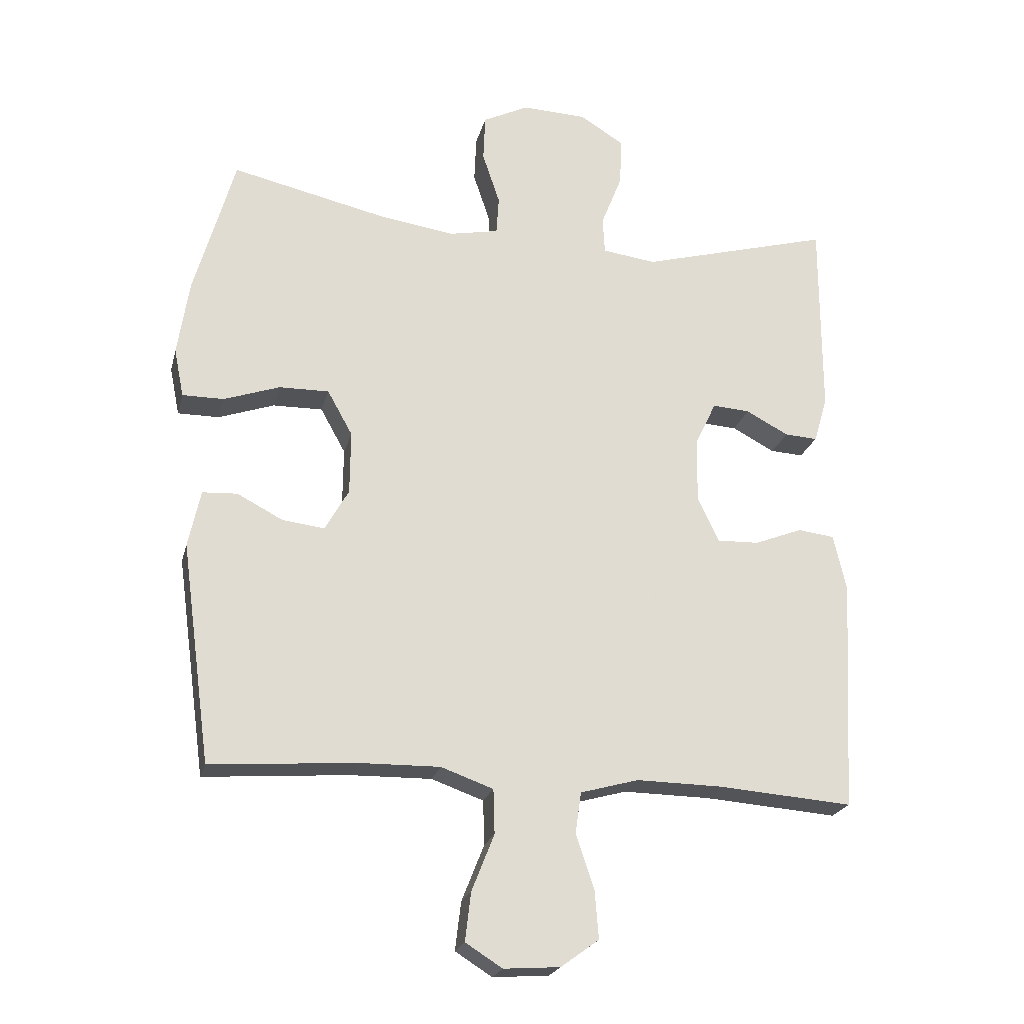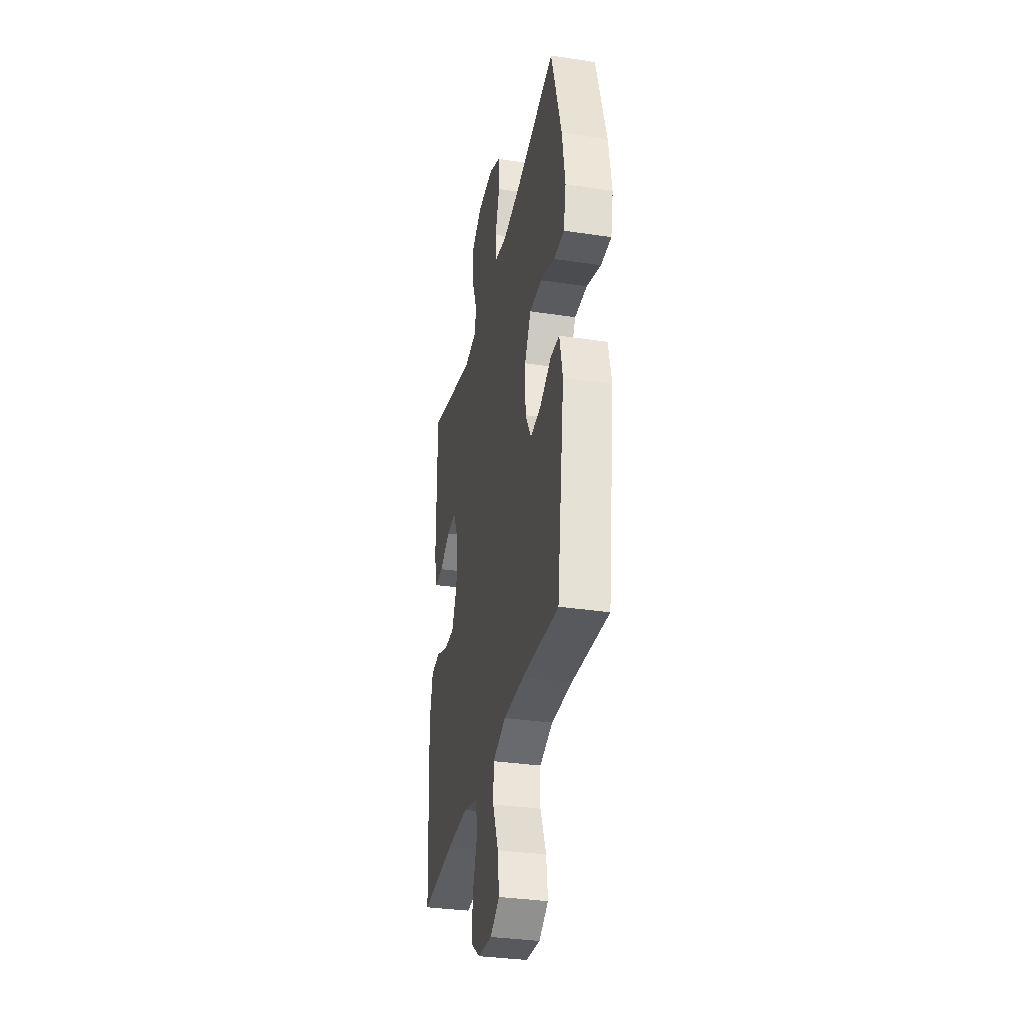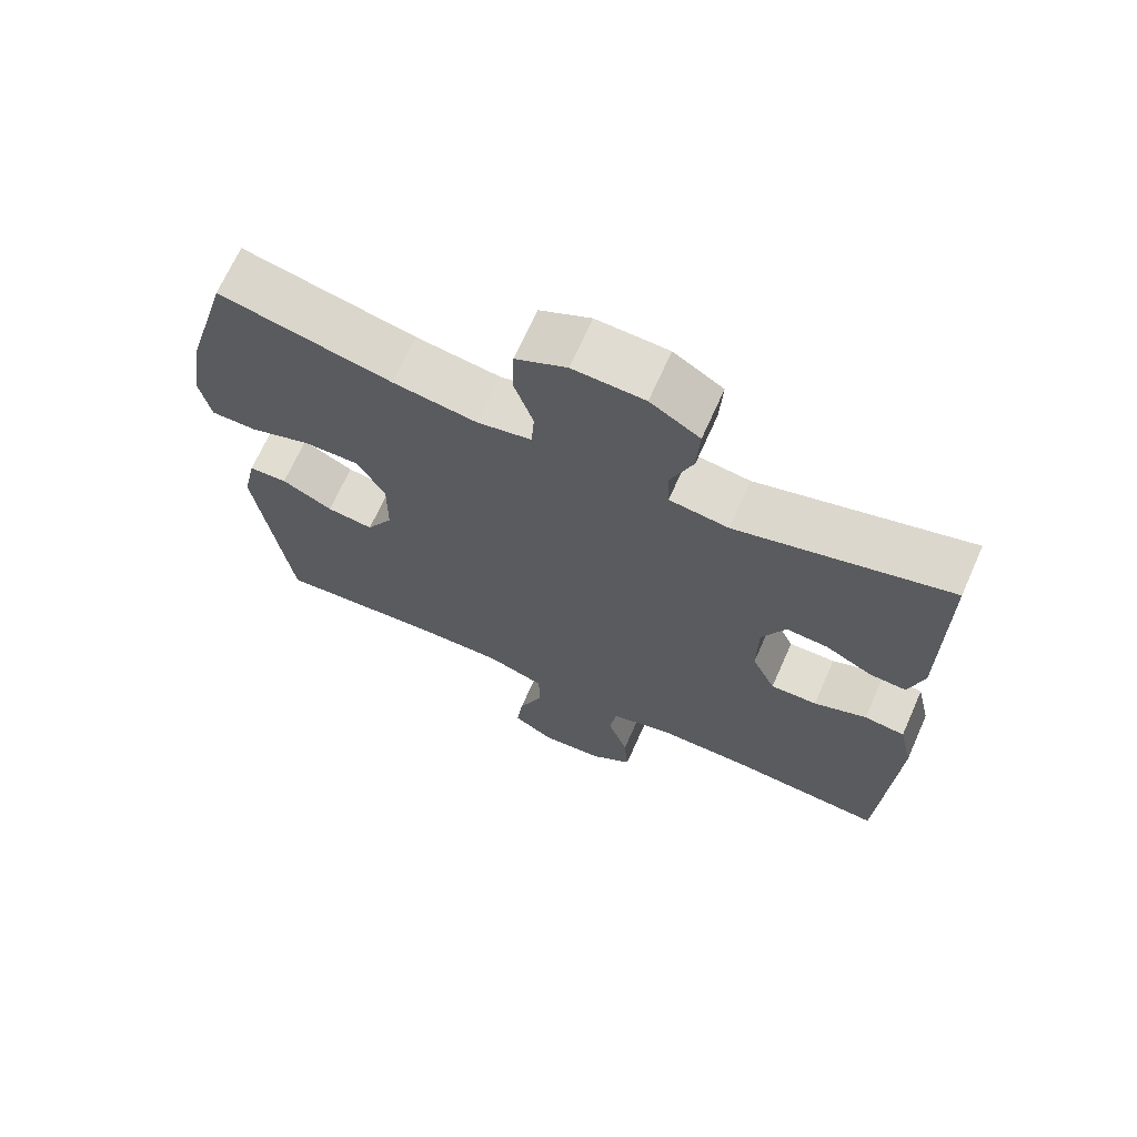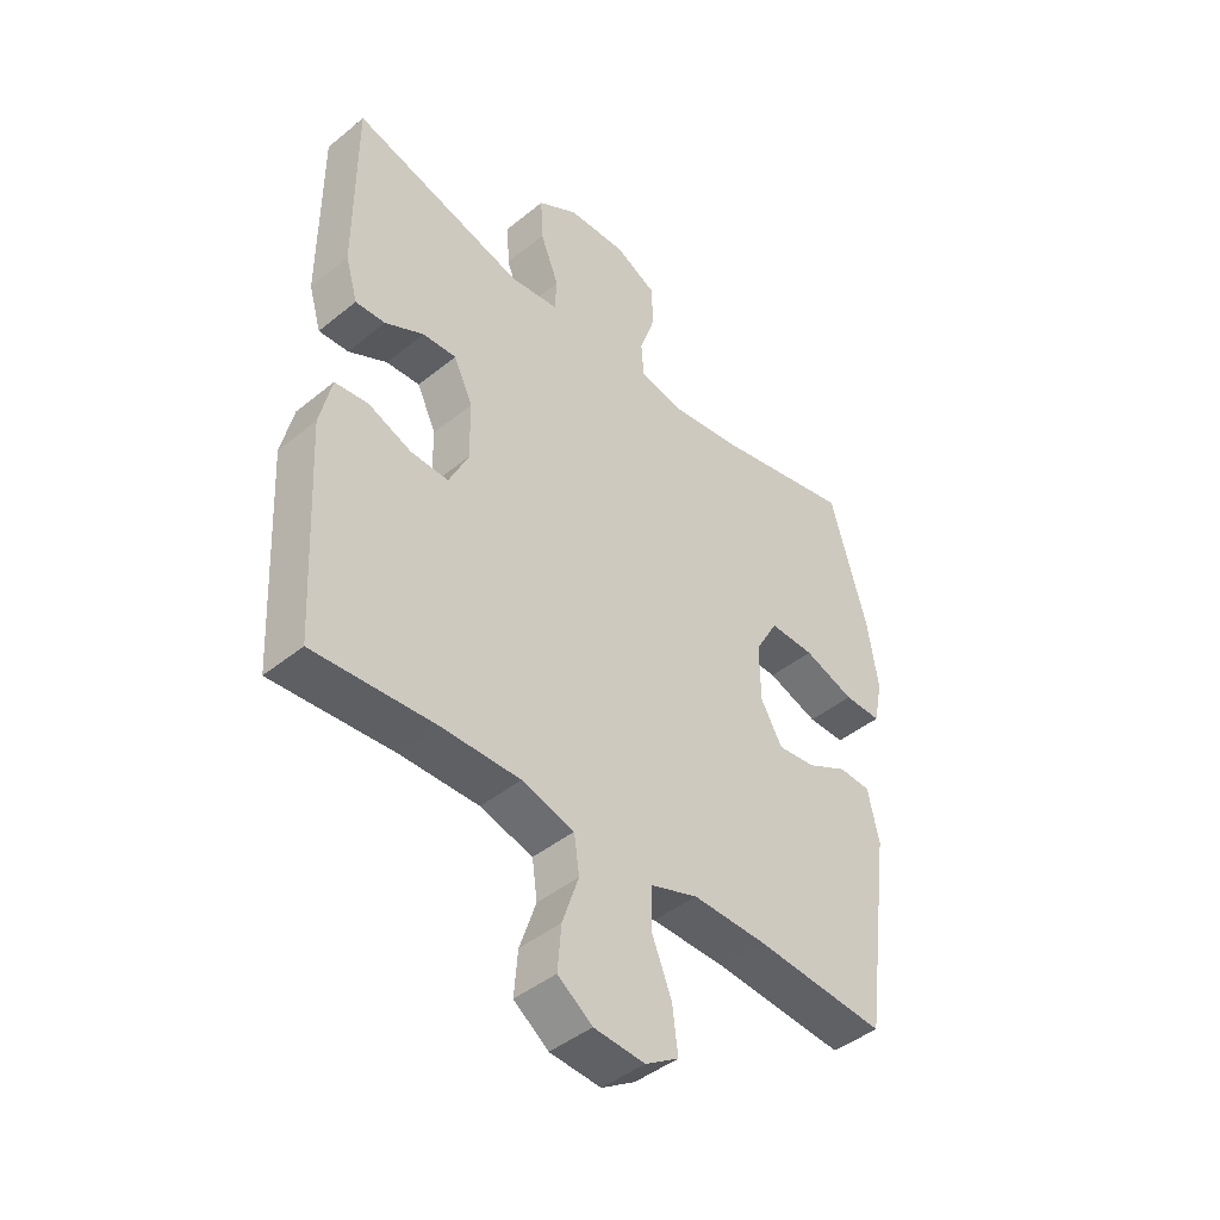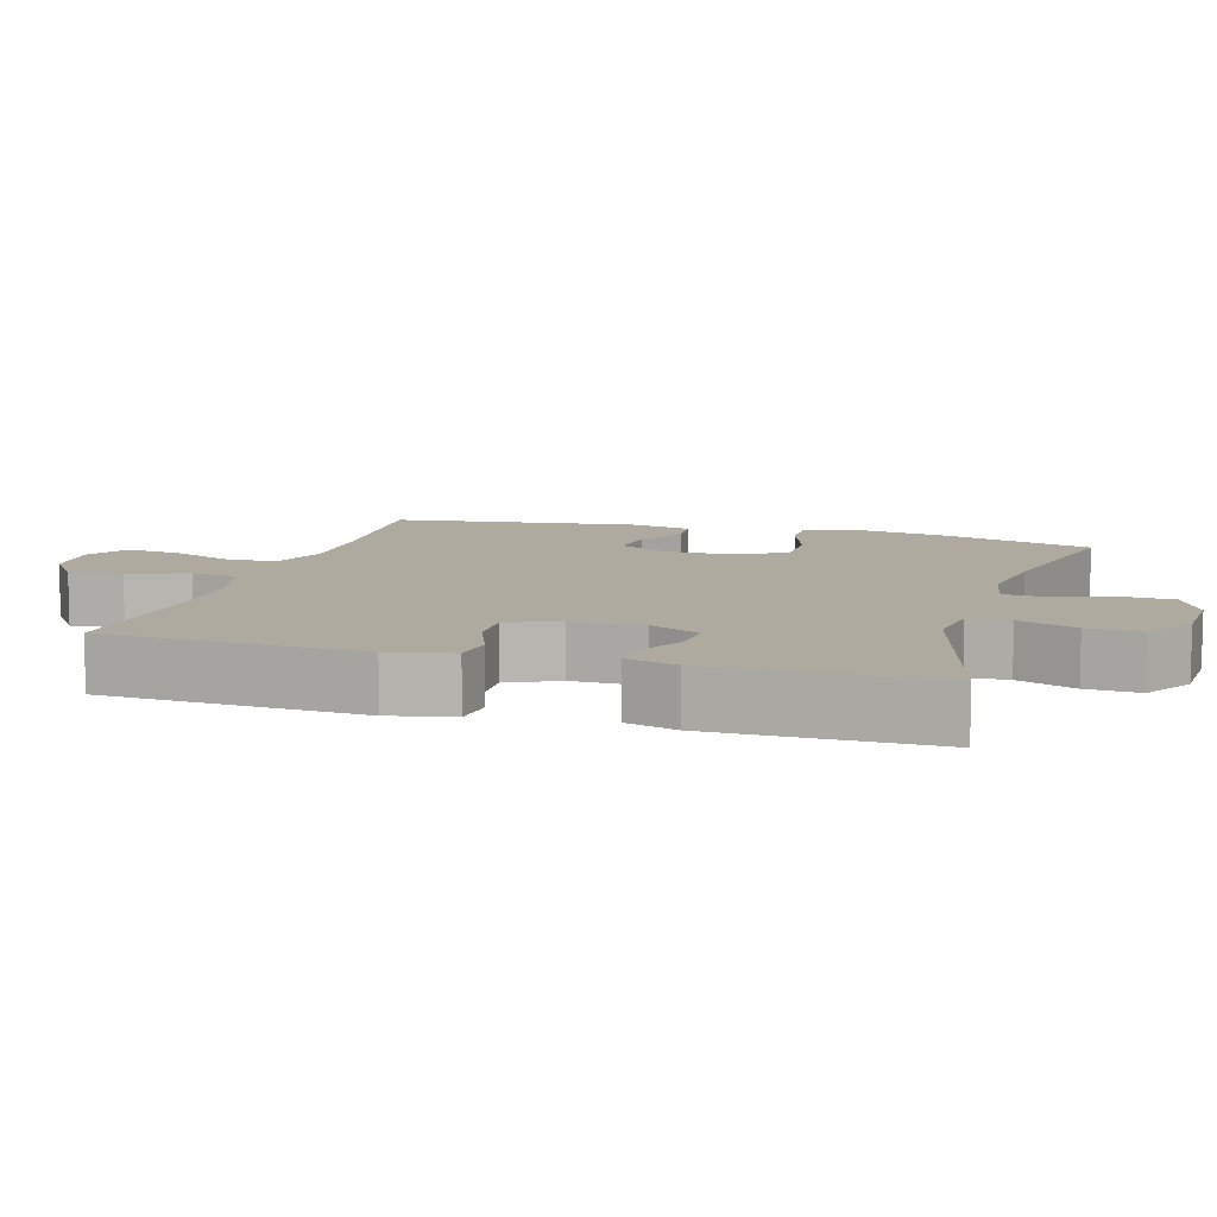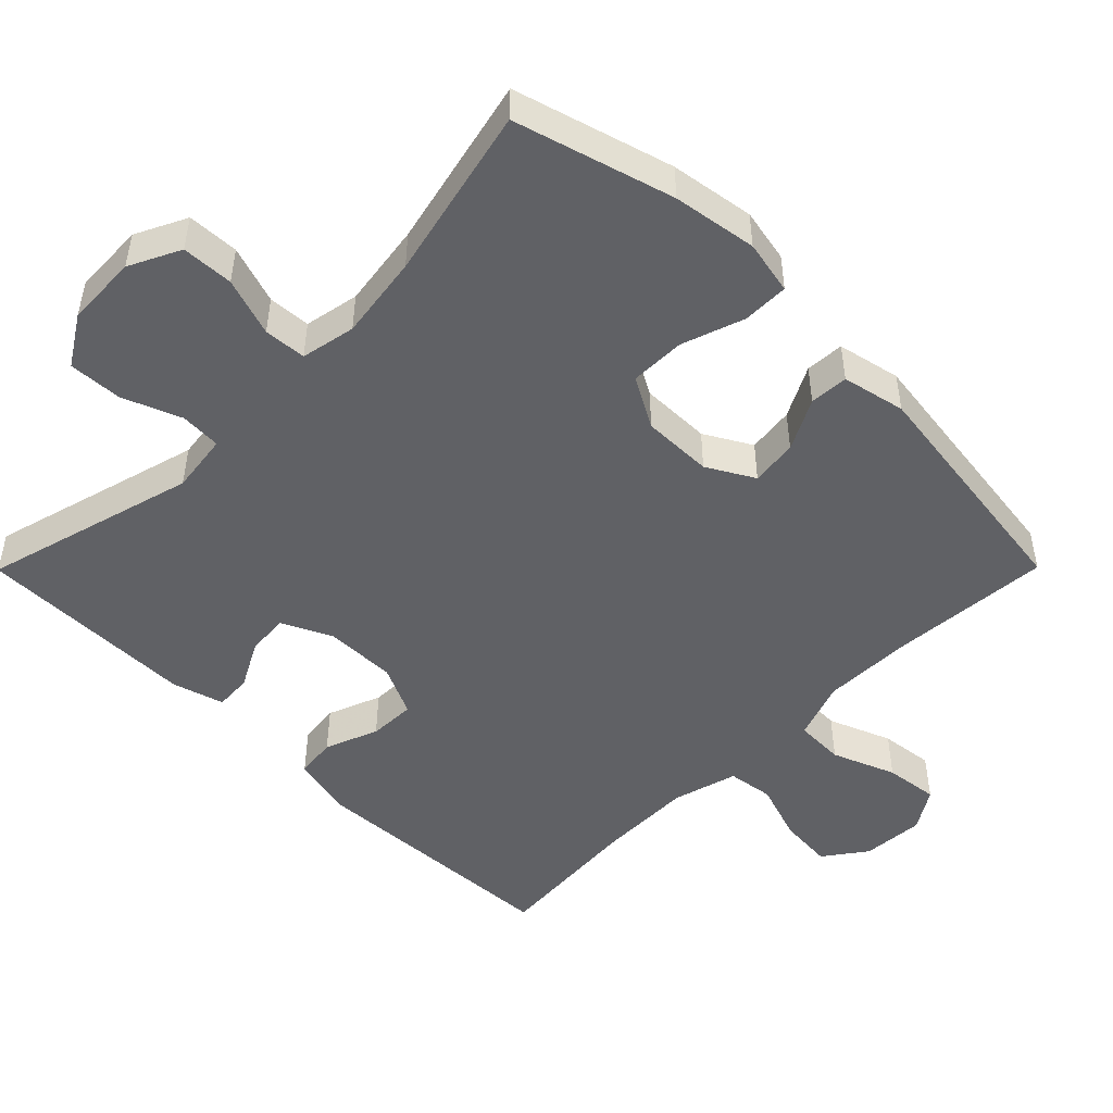
<metadata>
{"format":"obj","ext":"obj","renderer":"f3d","projection":"perspective","resolution":1024,"background":"white","views":[{"elev":-22.1,"azim":166.6,"up":"+Z"},{"elev":-33.4,"azim":78.3,"up":"+Z"},{"elev":68.6,"azim":-156.0,"up":"+Z"},{"elev":-44.3,"azim":-46.6,"up":"+Z"},{"elev":9.4,"azim":-73.5,"up":"+Y"},{"elev":-48.8,"azim":45.2,"up":"+Y"}]}
</metadata>
<code>
v 0.5 0.07 0.5
v 0.563 0.07 0.28
v 0.581 0.07 0.163
v 0.566 0.07 0.088
v 0.502 0.07 0.088
v 0.415 0.07 0.118
v 0.338 0.07 0.119
v 0.299 0.07 0.049
v 0.3 0.07 -0.049
v 0.337 0.07 -0.114
v 0.402 0.07 -0.106
v 0.473 0.07 -0.069
v 0.527 0.07 -0.072
v 0.546 0.07 -0.16
v 0.5 0.07 -0.5
v 0.275 0.07 -0.483
v 0.149 0.07 -0.481
v 0.068 0.07 -0.51
v 0.066 0.07 -0.579
v 0.101 0.07 -0.667
v 0.11 0.07 -0.742
v 0.053 0.07 -0.778
v -0.034 0.07 -0.772
v -0.093 0.07 -0.729
v -0.087 0.07 -0.654
v -0.059 0.07 -0.571
v -0.068 0.07 -0.507
v -0.158 0.07 -0.482
v -0.292 0.07 -0.484
v -0.5 0.07 -0.5
v -0.519 0.07 -0.14
v -0.499 0.07 -0.052
v -0.442 0.07 -0.045
v -0.368 0.07 -0.074
v -0.303 0.07 -0.076
v -0.27 0.07 -0.006
v -0.271 0.07 0.094
v -0.304 0.07 0.163
v -0.362 0.07 0.159
v -0.428 0.07 0.124
v -0.479 0.07 0.121
v -0.5 0.07 0.193
v -0.5 0.07 0.5
v -0.204 0.07 0.419
v -0.121 0.07 0.43
v -0.118 0.07 0.487
v -0.15 0.07 0.568
v -0.154 0.07 0.643
v -0.085 0.07 0.686
v 0.015 0.07 0.69
v 0.086 0.07 0.655
v 0.089 0.07 0.583
v 0.062 0.07 0.502
v 0.066 0.07 0.443
v 0.142 0.07 0.428
v 0.259 0.07 0.445
v 0.5 0 0.5
v 0.563 0 0.28
v 0.581 0 0.163
v 0.566 0 0.088
v 0.502 0 0.088
v 0.415 0 0.118
v 0.338 0 0.119
v 0.299 0 0.049
v 0.3 0 -0.049
v 0.337 0 -0.114
v 0.402 0 -0.106
v 0.473 0 -0.069
v 0.527 0 -0.072
v 0.546 0 -0.16
v 0.5 0 -0.5
v 0.275 0 -0.483
v 0.149 0 -0.481
v 0.068 0 -0.51
v 0.066 0 -0.579
v 0.101 0 -0.667
v 0.11 0 -0.742
v 0.053 0 -0.778
v -0.034 0 -0.772
v -0.093 0 -0.729
v -0.087 0 -0.654
v -0.059 0 -0.571
v -0.068 0 -0.507
v -0.158 0 -0.482
v -0.292 0 -0.484
v -0.5 0 -0.5
v -0.519 0 -0.14
v -0.499 0 -0.052
v -0.442 0 -0.045
v -0.368 0 -0.074
v -0.303 0 -0.076
v -0.27 0 -0.006
v -0.271 0 0.094
v -0.304 0 0.163
v -0.362 0 0.159
v -0.428 0 0.124
v -0.479 0 0.121
v -0.5 0 0.193
v -0.5 0 0.5
v -0.204 0 0.419
v -0.121 0 0.43
v -0.118 0 0.487
v -0.15 0 0.568
v -0.154 0 0.643
v -0.085 0 0.686
v 0.015 0 0.69
v 0.086 0 0.655
v 0.089 0 0.583
v 0.062 0 0.502
v 0.066 0 0.443
v 0.142 0 0.428
v 0.259 0 0.445
f 51 52 53
f 50 51 53
f 49 50 53
f 48 49 53
f 47 48 53
f 46 47 53
f 45 46 53 54
f 44 45 54 55
f 42 43 44
f 41 42 44
f 40 41 44
f 39 40 44
f 38 39 44 55
f 32 33 34
f 31 32 34
f 30 31 34
f 29 30 34
f 28 29 34 35
f 27 28 35 36
f 24 25 26
f 23 24 26
f 22 23 26
f 21 22 26
f 20 21 26
f 19 20 26
f 18 19 26 27
f 27 36 37
f 18 27 37
f 17 18 37
f 14 15 16
f 13 14 16
f 12 13 16
f 11 12 16
f 10 11 16 17
f 4 5 6
f 3 4 6
f 2 3 6
f 1 2 6
f 56 1 6
f 56 6 7
f 55 56 7 8
f 38 55 8 9
f 17 37 38
f 10 17 38
f 9 10 38
f 109 108 107
f 109 107 106
f 109 106 105
f 109 105 104
f 109 104 103
f 109 103 102
f 110 109 102 101
f 111 110 101 100
f 100 99 98
f 100 98 97
f 100 97 96
f 100 96 95
f 111 100 95 94
f 90 89 88
f 90 88 87
f 90 87 86
f 90 86 85
f 91 90 85 84
f 92 91 84 83
f 82 81 80
f 82 80 79
f 82 79 78
f 82 78 77
f 82 77 76
f 82 76 75
f 83 82 75 74
f 93 92 83
f 93 83 74
f 93 74 73
f 72 71 70
f 72 70 69
f 72 69 68
f 72 68 67
f 73 72 67 66
f 62 61 60
f 62 60 59
f 62 59 58
f 62 58 57
f 62 57 112
f 63 62 112
f 64 63 112 111
f 65 64 111 94
f 94 93 73
f 94 73 66
f 94 66 65
f 1 57 58 2
f 2 58 59 3
f 3 59 60 4
f 4 60 61 5
f 5 61 62 6
f 6 62 63 7
f 7 63 64 8
f 8 64 65 9
f 9 65 66 10
f 10 66 67 11
f 11 67 68 12
f 12 68 69 13
f 13 69 70 14
f 14 70 71 15
f 15 71 72 16
f 16 72 73 17
f 17 73 74 18
f 18 74 75 19
f 19 75 76 20
f 20 76 77 21
f 21 77 78 22
f 22 78 79 23
f 23 79 80 24
f 24 80 81 25
f 25 81 82 26
f 26 82 83 27
f 27 83 84 28
f 28 84 85 29
f 29 85 86 30
f 30 86 87 31
f 31 87 88 32
f 32 88 89 33
f 33 89 90 34
f 34 90 91 35
f 35 91 92 36
f 36 92 93 37
f 37 93 94 38
f 38 94 95 39
f 39 95 96 40
f 40 96 97 41
f 41 97 98 42
f 42 98 99 43
f 43 99 100 44
f 44 100 101 45
f 45 101 102 46
f 46 102 103 47
f 47 103 104 48
f 48 104 105 49
f 49 105 106 50
f 50 106 107 51
f 51 107 108 52
f 52 108 109 53
f 53 109 110 54
f 54 110 111 55
f 55 111 112 56
f 56 112 57 1

</code>
